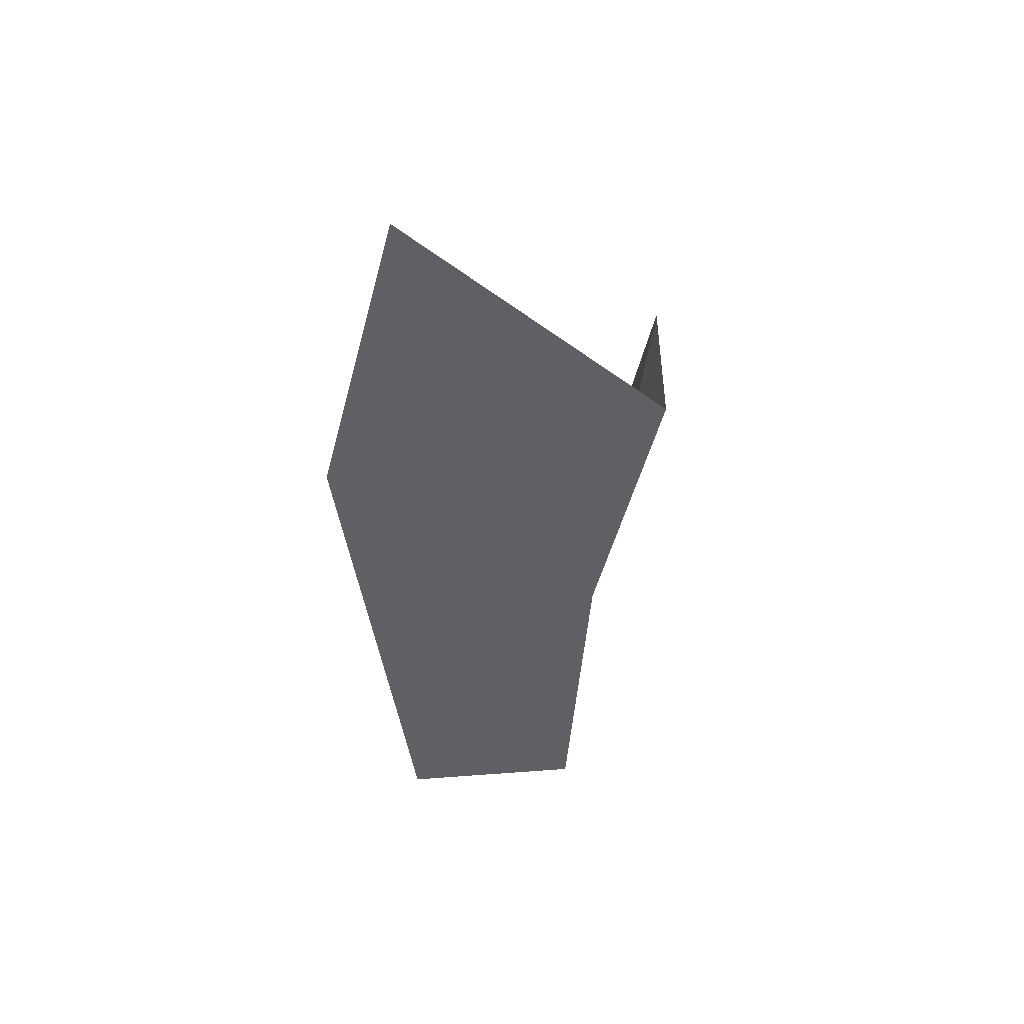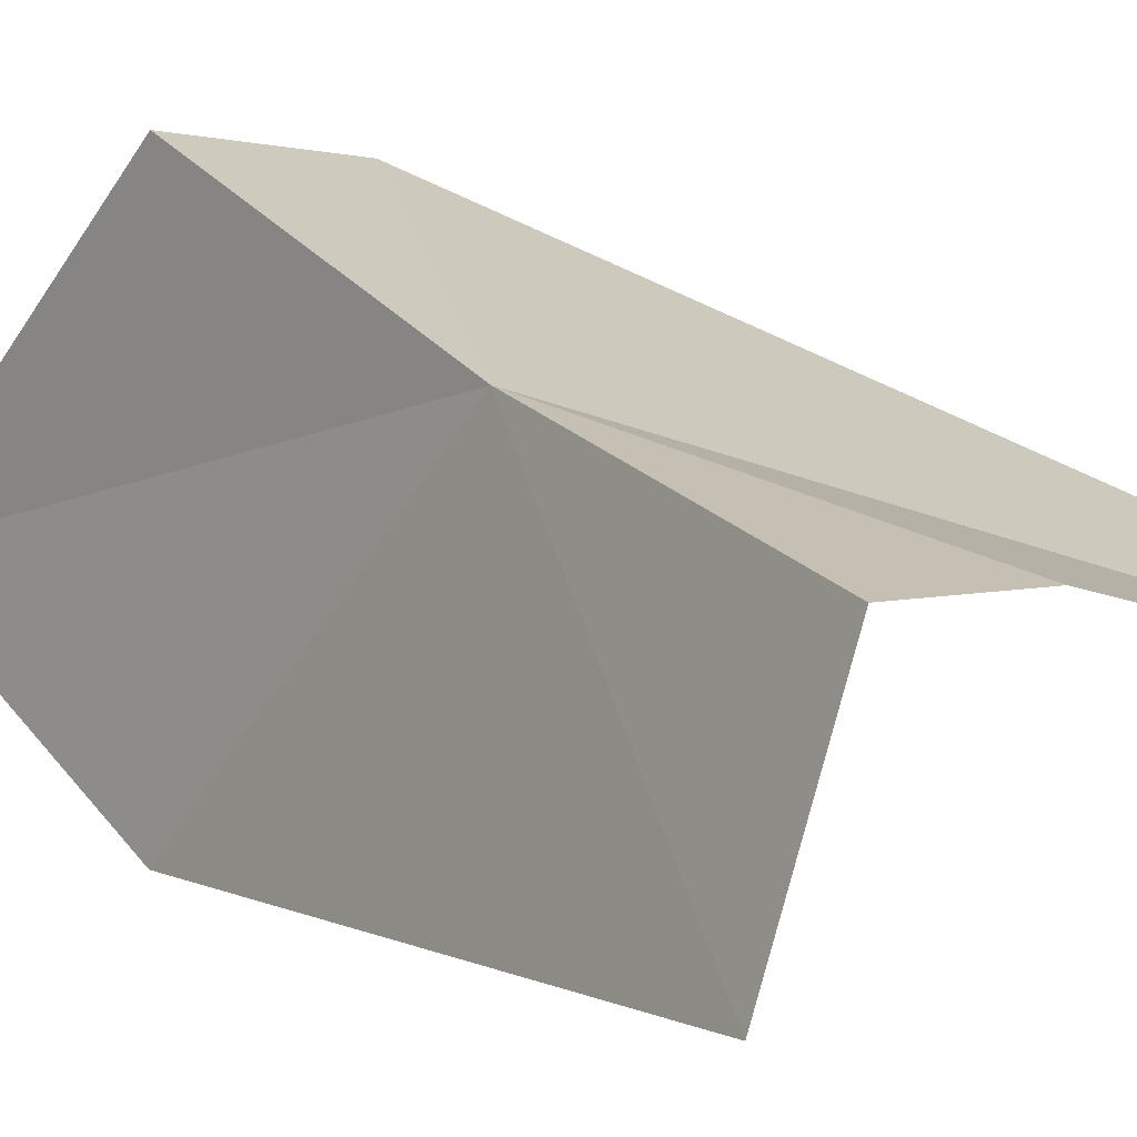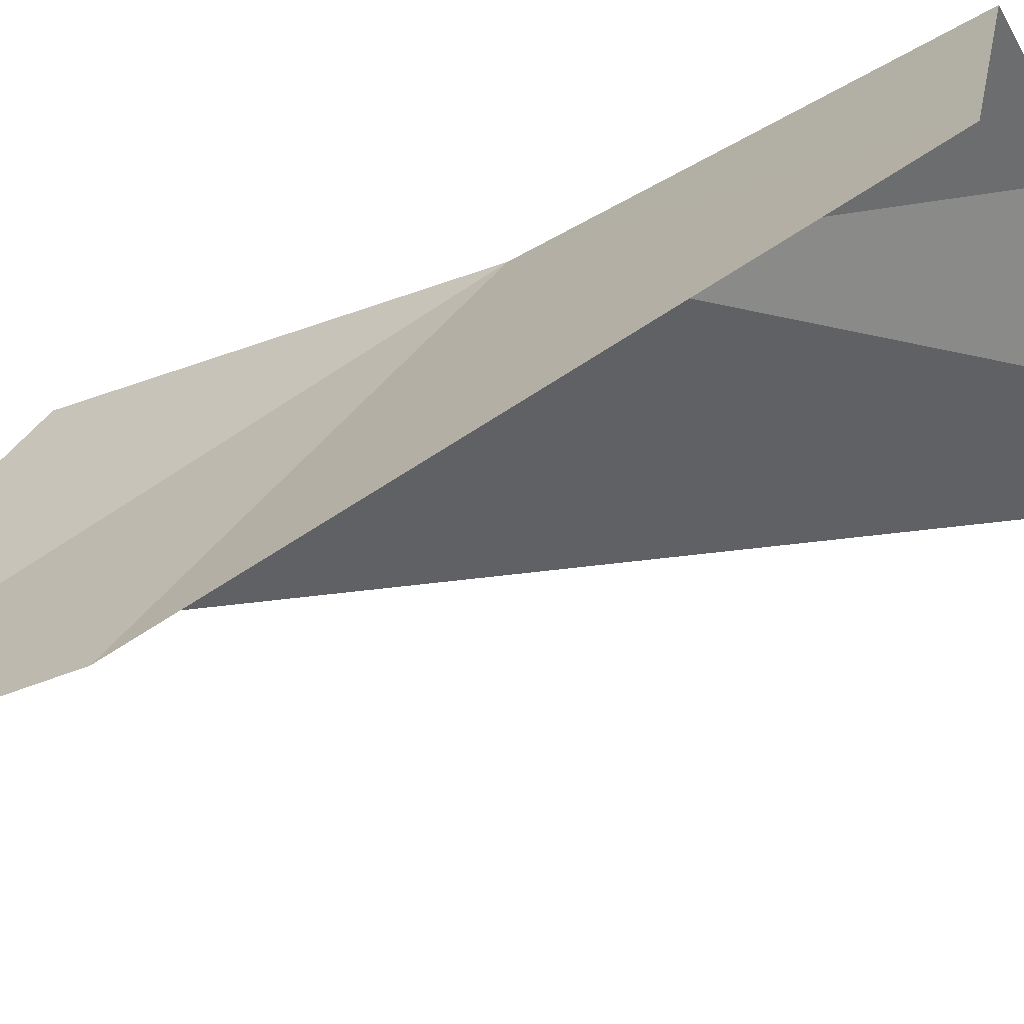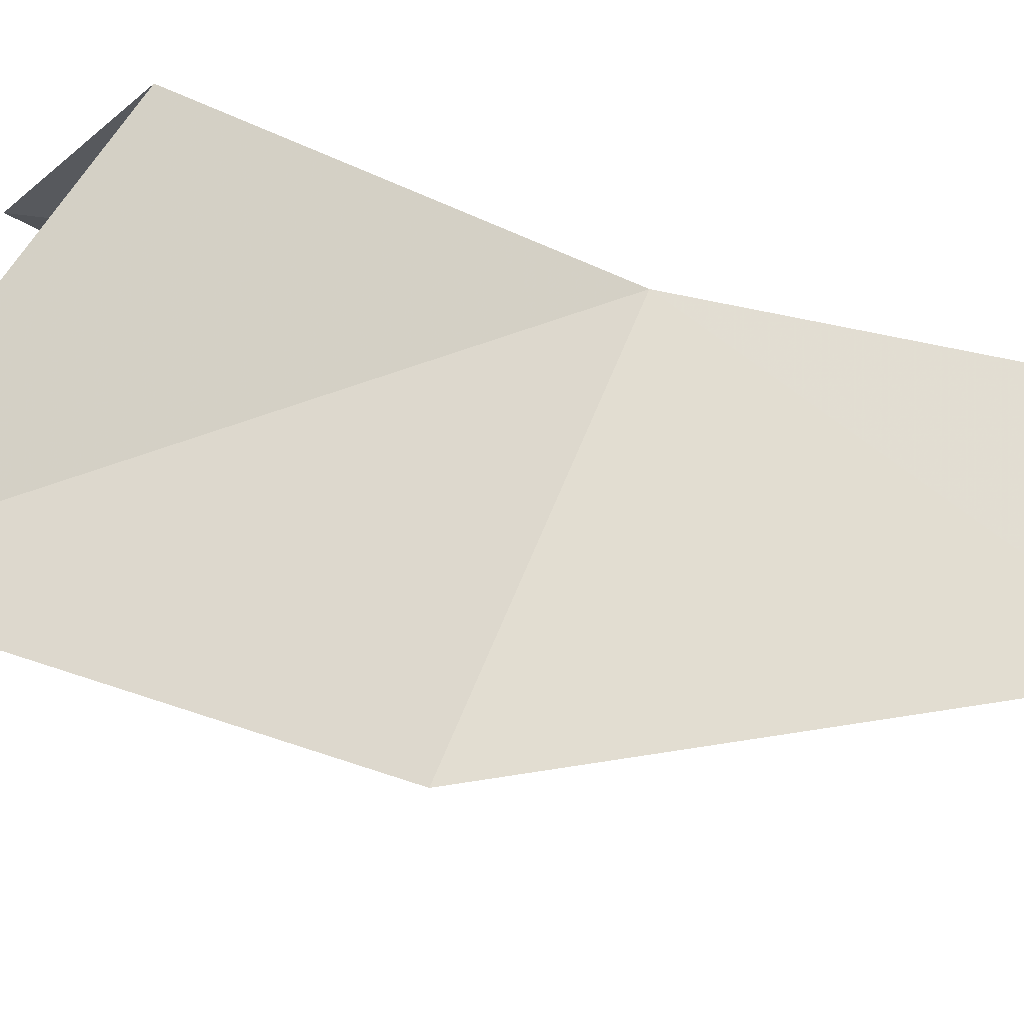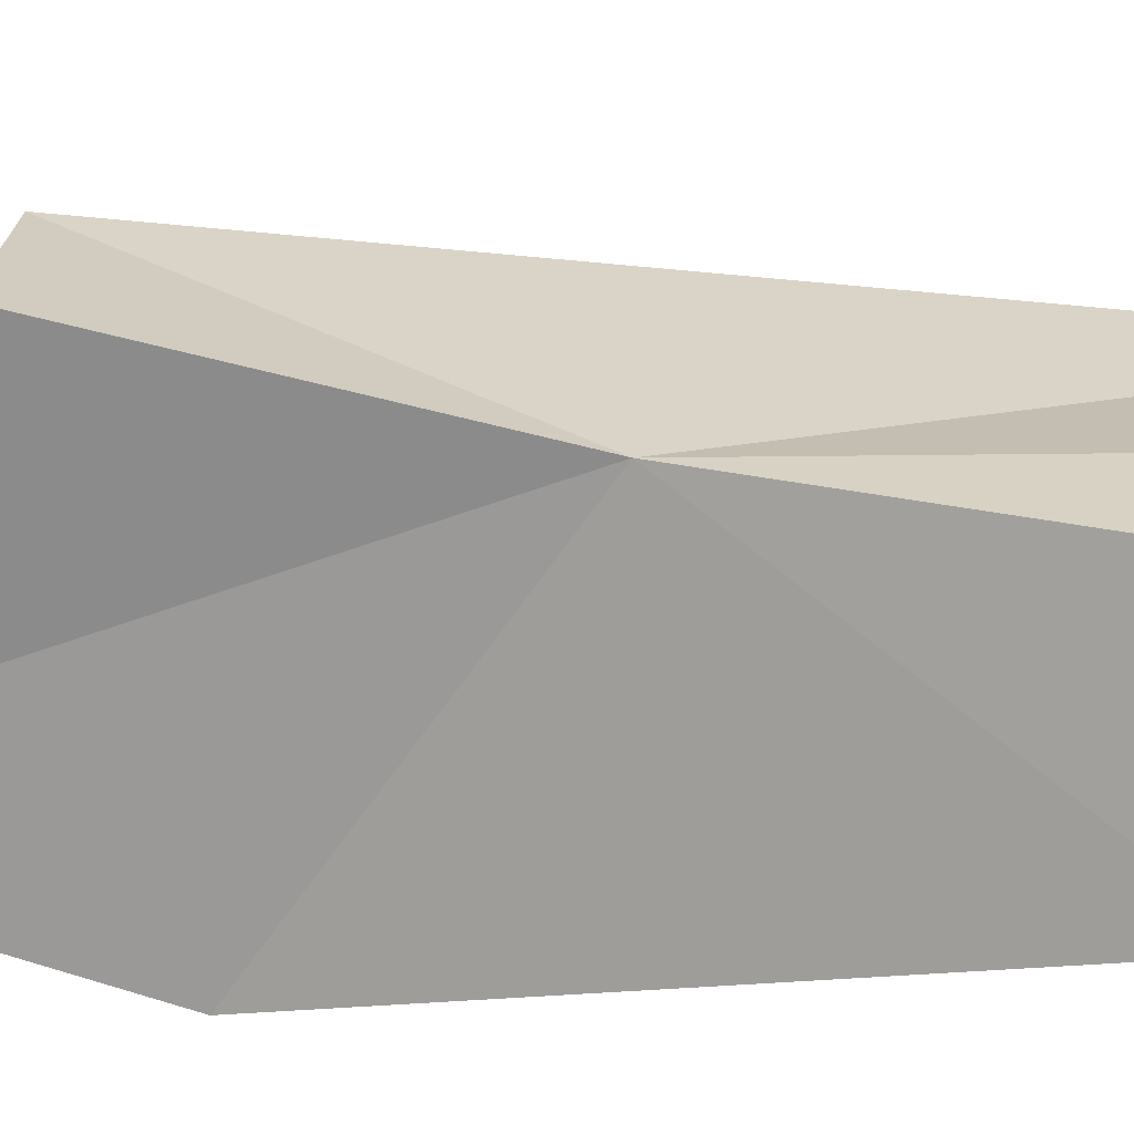
<metadata>
{"format":"obj","ext":"obj","renderer":"f3d","projection":"perspective","resolution":1024,"background":"white","views":[{"elev":51.6,"azim":103.5,"up":"+Z"},{"elev":19.0,"azim":138.4,"up":"+Y"},{"elev":-49.0,"azim":114.0,"up":"+Y"},{"elev":-10.8,"azim":48.2,"up":"+Y"},{"elev":35.2,"azim":90.9,"up":"+Y"}]}
</metadata>
<code>
v 87.3 87.93 42.56
v 85.26 87.12 39.01
v 86.89 87.7 40.22
v 87.74 87.83 40.27
v 88.21 86.48 40.31
v 87.73 85.74 44.09
v 87.27 86.28 46.59
v 87.04 88.38 44.87
v 85.98 88.11 44.81
f 1 3 2
f 1 4 3
f 1 2 9
f 1 9 8
f 1 5 4
f 1 6 5
f 1 8 7
f 1 7 6

</code>
